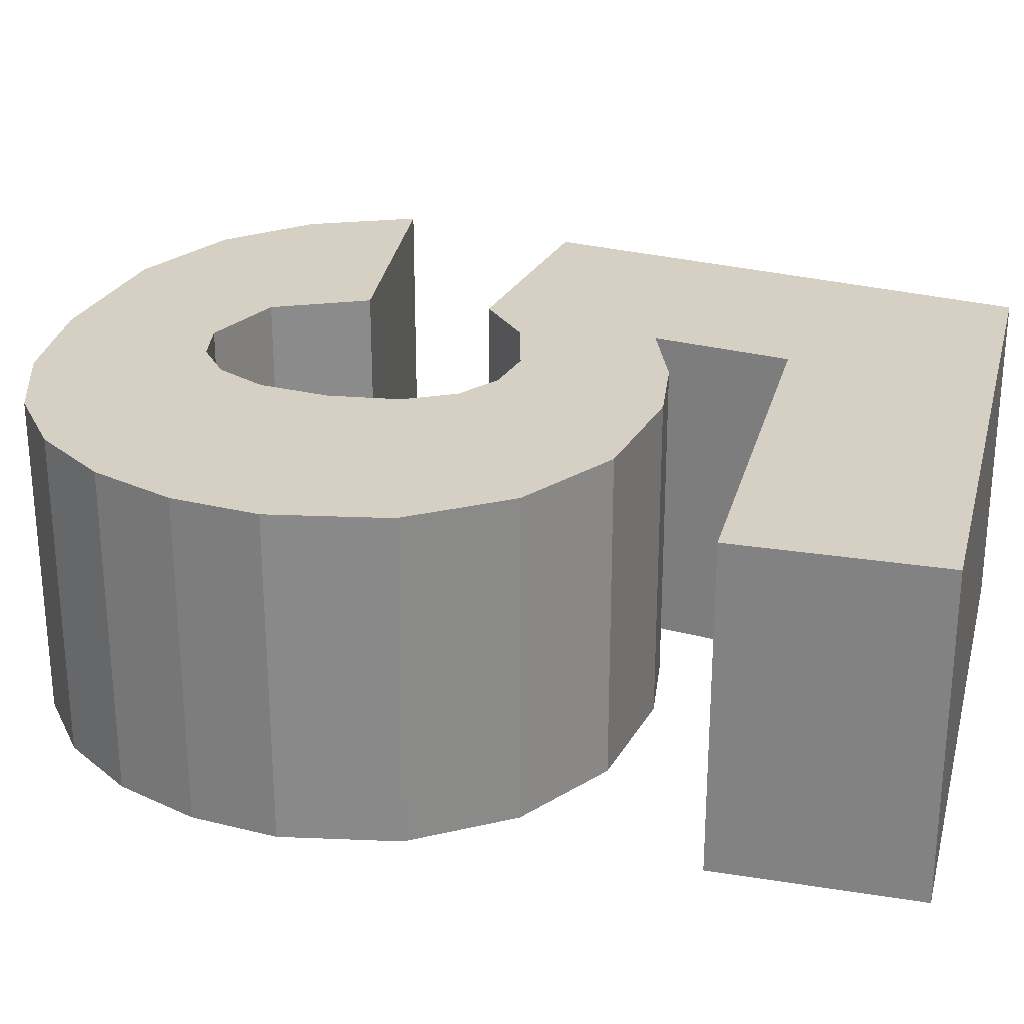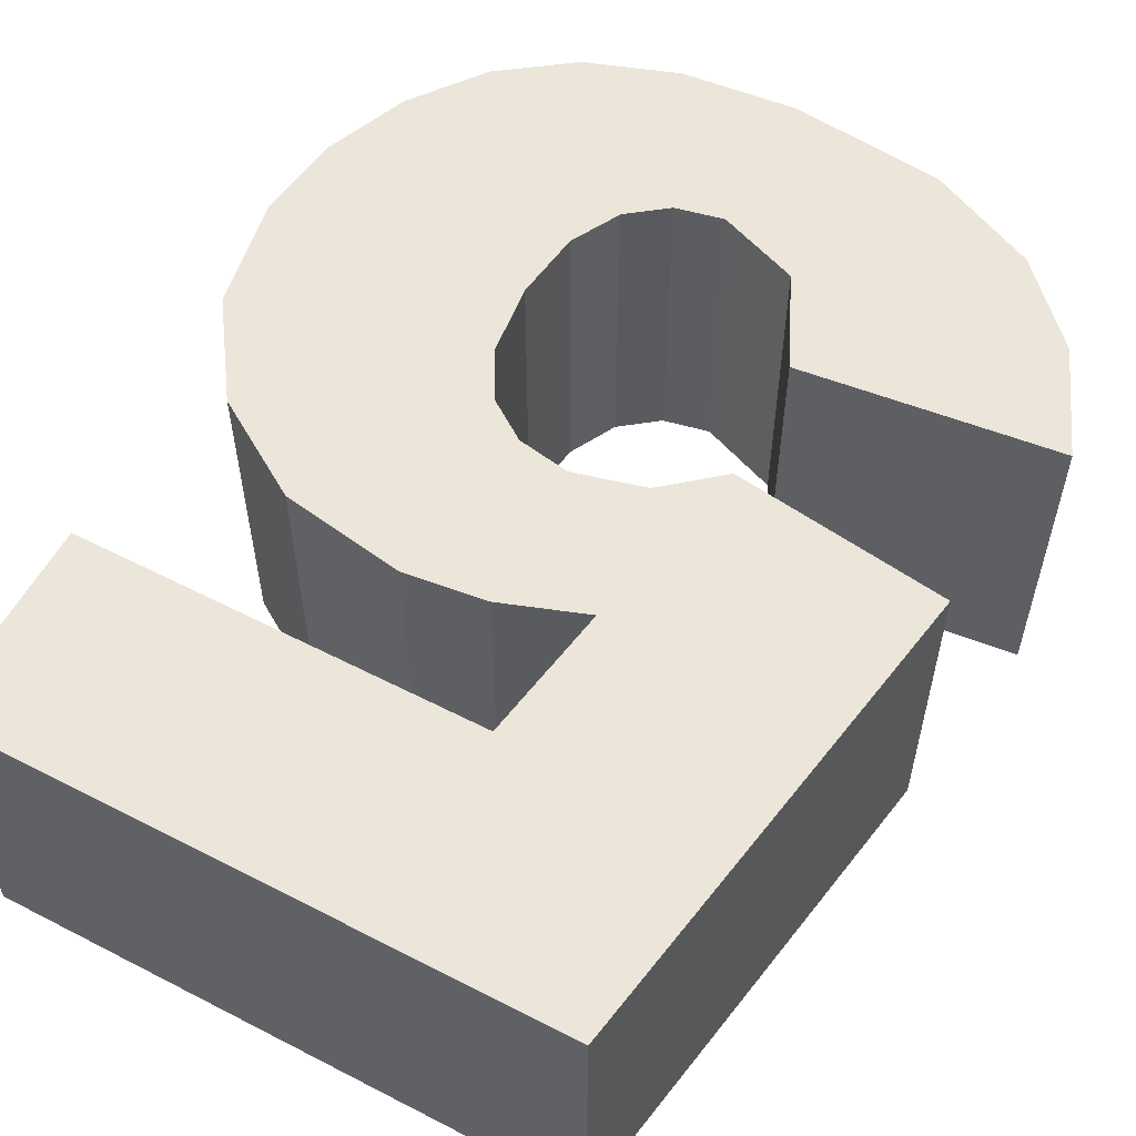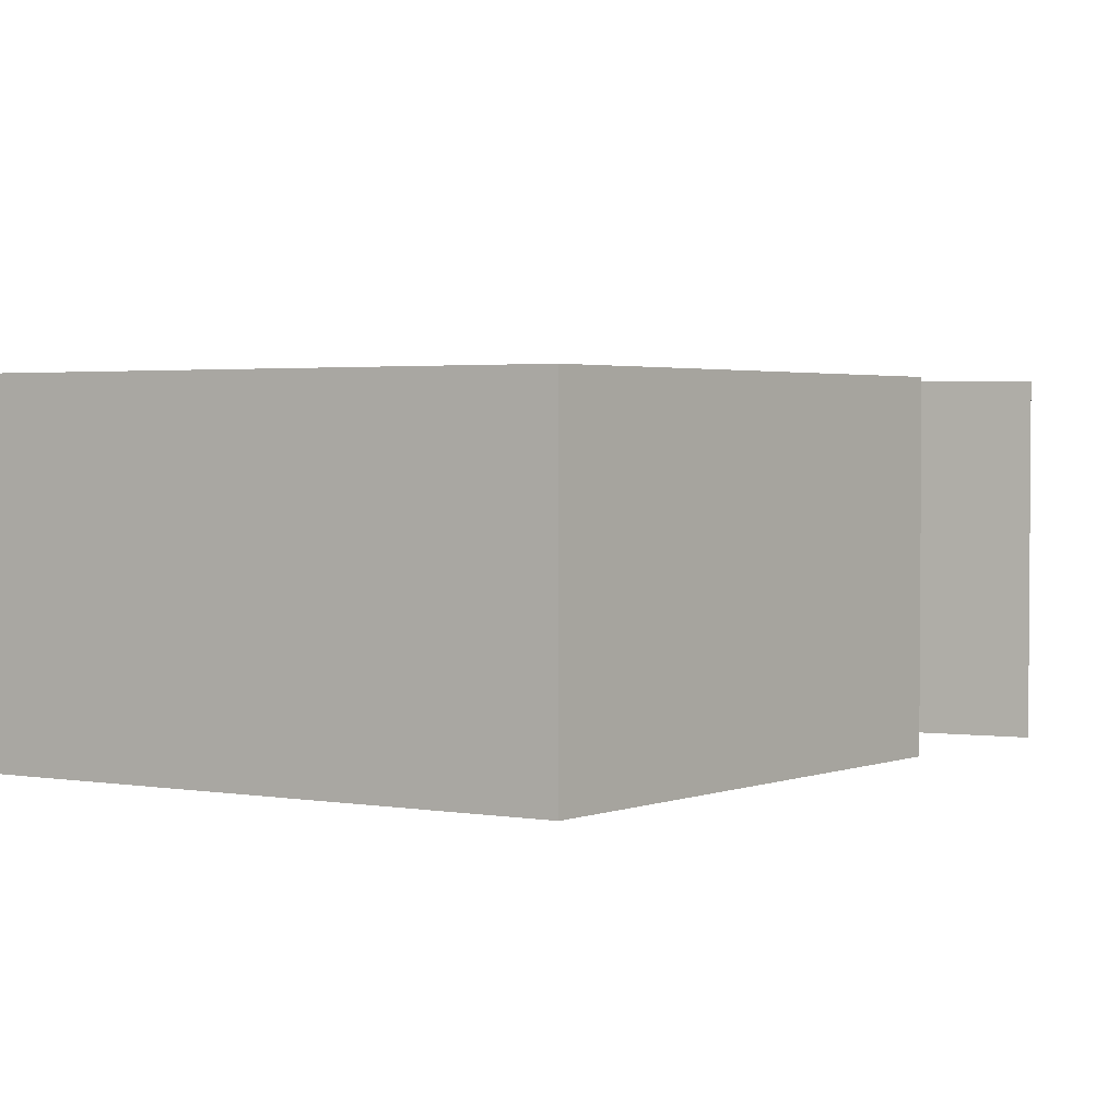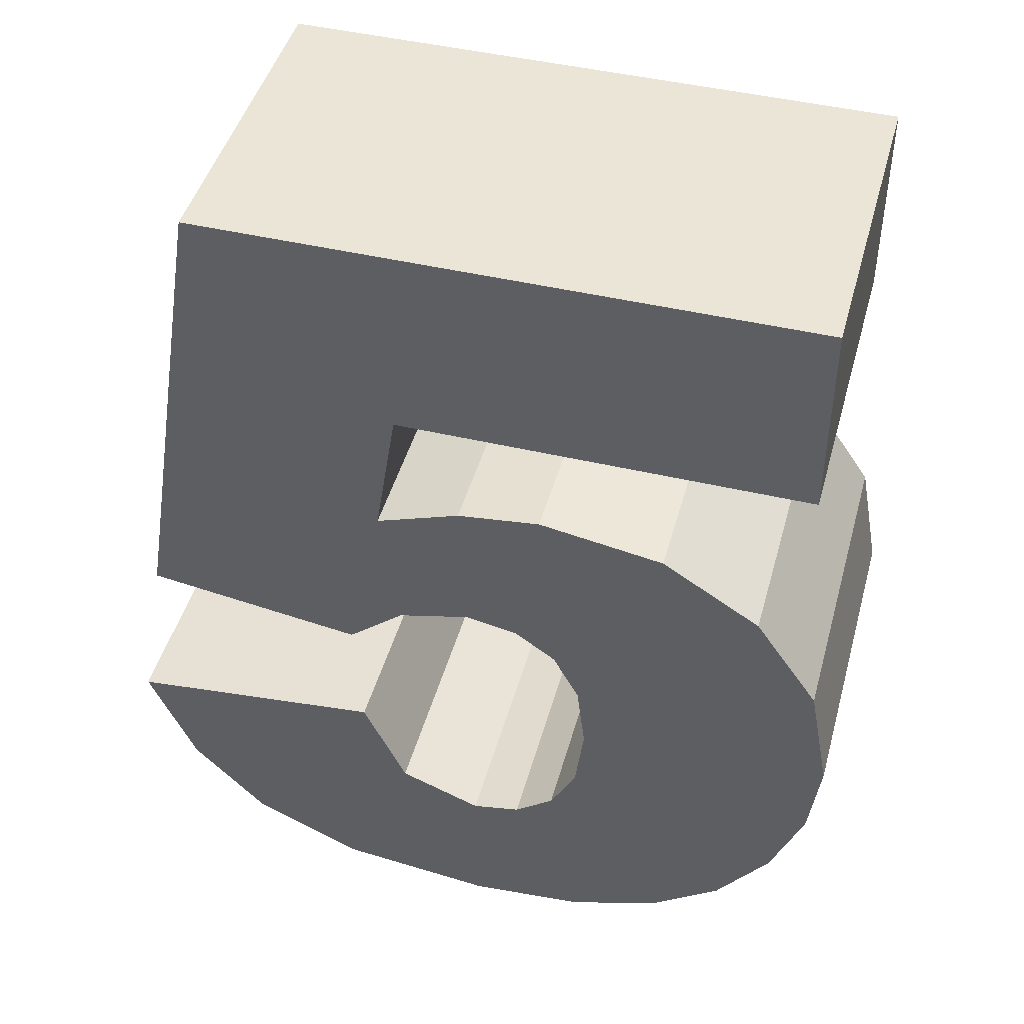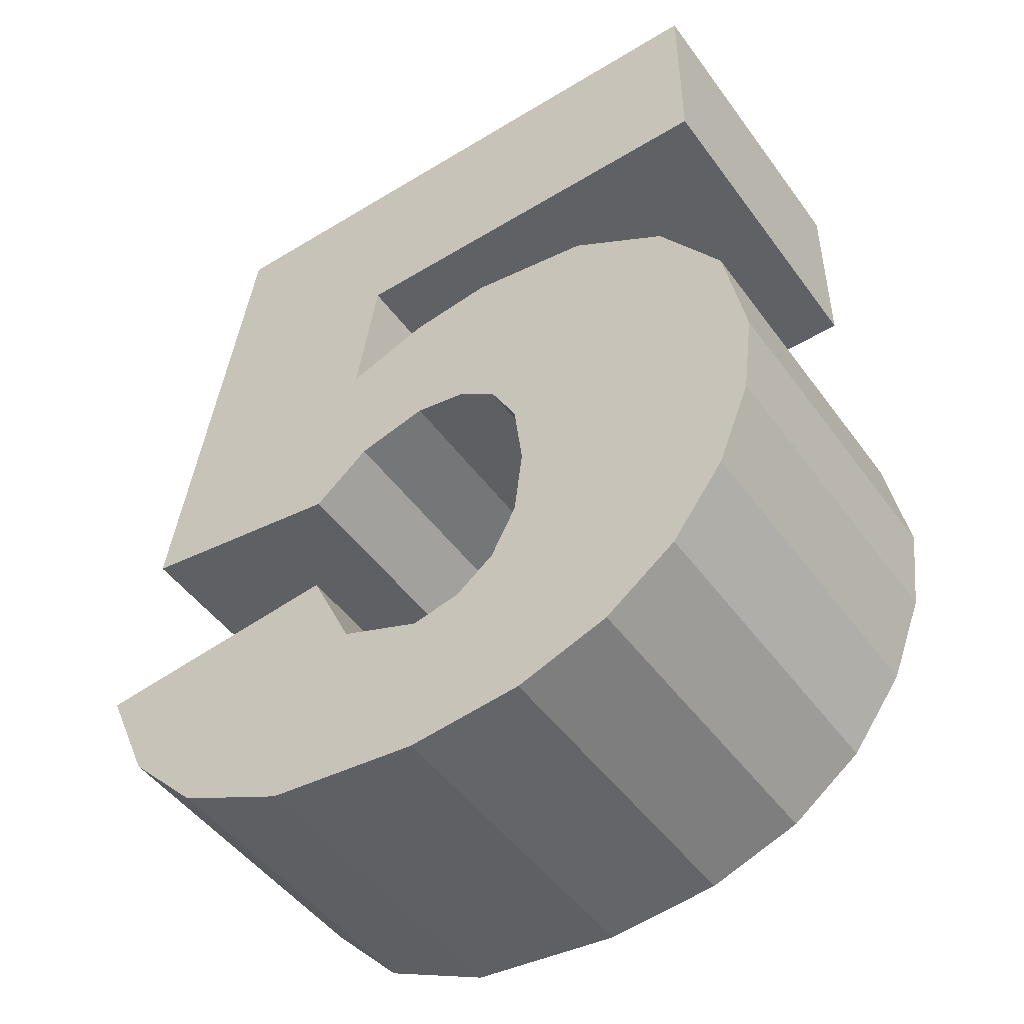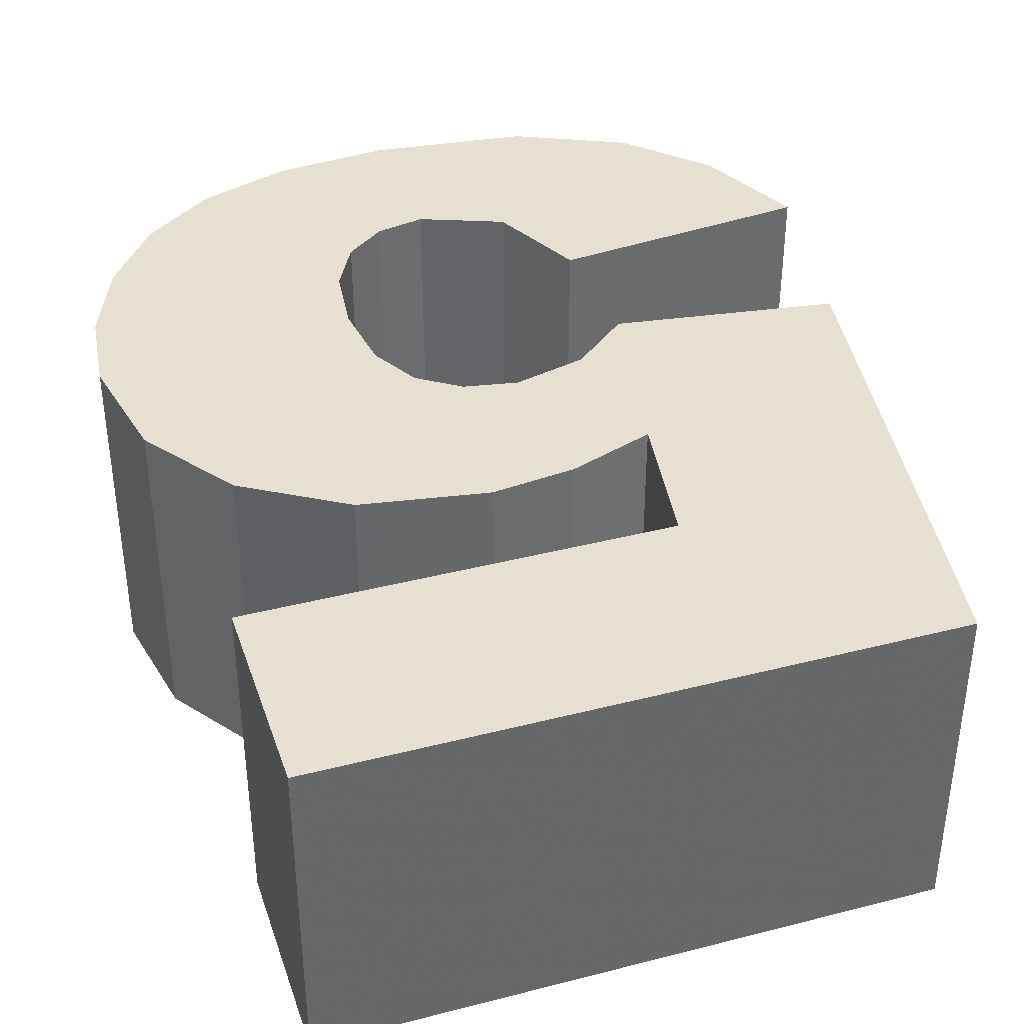
<metadata>
{"format":"obj","ext":"obj","renderer":"f3d","projection":"perspective","resolution":1024,"background":"white","views":[{"elev":26.4,"azim":104.2,"up":"+Z"},{"elev":56.9,"azim":-151.8,"up":"+Z"},{"elev":2.6,"azim":-150.1,"up":"+Z"},{"elev":45.6,"azim":15.2,"up":"+Y"},{"elev":-48.2,"azim":34.3,"up":"+Y"},{"elev":38.5,"azim":162.1,"up":"+Z"}]}
</metadata>
<code>
o obj_0
v 48.07 		60.62 		0
v 48.07 		58.17 		0
v 43.13 		58.17 		0
v 42.51 		52.77 		0
v 43.04 		51.63 		0
v 40.77 		60.62 		0
v 42.18 		49.58 		4
v 45.4 		54.04 		0
v 44.61 		51.37 		4
v 44.03 		51.25 		4
v 45.08 		54.63 		0
v 44.03 		51.25 		0
v 48.6 		53.47 		0
v 45.09 		51.73 		4
v 46.38 		56.74 		0
v 40.77 		60.62 		4
v 44.59 		54.98 		0
v 46.38 		56.74 		4
v 44.06 		49.38 		4
v 42.18 		49.58 		0
v 48.07 		51.41 		0
v 48.47 		52.41 		0
v 48.47 		52.41 		4
v 48.07 		51.41 		4
v 45.4 		52.34 		4
v 42.42 		54.3 		0
v 39.4 		52.43 		0
v 39.4 		52.43 		4
v 45.44 		49.51 		4
v 45.51 		53.19 		4
v 47.56 		55.99 		0
v 48.34 		54.86 		0
v 45.09 		51.73 		0
v 46.56 		49.9 		4
v 44.61 		51.37 		0
v 47.42 		50.53 		4
v 39.8 		54.68 		0
v 43.13 		58.17 		4
v 43.1 		54.88 		0
v 42.42 		54.3 		4
v 43.1 		54.88 		4
v 39.8 		54.68 		4
v 45.4 		54.04 		4
v 45.08 		54.63 		4
v 44.59 		54.98 		4
v 39.97 		51.13 		4
v 40.85 		50.2 		4
v 48.6 		53.47 		4
v 45.4 		52.34 		0
v 43.96 		55.09 		0
v 44.06 		49.38 		0
v 39.97 		51.13 		0
v 43.96 		55.09 		4
v 40.85 		50.2 		0
v 45.44 		49.51 		0
v 48.34 		54.86 		4
v 45.51 		53.19 		0
v 48.07 		58.17 		4
v 42.86 		56.51 		0
v 48.07 		60.62 		4
v 43.88 		56.88 		0
v 44.87 		57 		0
v 44.87 		57 		4
v 47.42 		50.53 		0
v 46.56 		49.9 		0
v 43.88 		56.88 		4
v 42.86 		56.51 		4
v 42.51 		52.77 		4
v 43.04 		51.63 		4
v 47.56 		55.99 		4
g group_0_40919
f 3 1 2
f 1 3 6
f 11 31 8
f 7 19 10
f 10 69 7
f 9 10 19
f 31 32 8
f 17 15 11
f 48 23 13
f 21 22 23
f 21 23 24
f 29 34 9
f 19 29 9
f 23 22 13
f 34 36 14
f 14 9 34
f 25 14 36
f 36 24 25
f 24 23 25
f 30 25 23
f 12 20 5
f 33 35 9
f 33 9 14
f 20 51 7
f 19 7 51
f 39 41 40
f 39 40 26
f 42 16 37
f 6 37 16
f 11 8 43
f 11 43 44
f 11 44 45
f 11 45 17
f 54 5 20
f 55 51 35
f 13 8 32
f 50 62 17
f 49 33 14
f 49 14 25
f 7 69 47
f 46 68 28
f 20 12 51
f 33 65 35
f 28 68 27
f 4 27 68
f 56 48 13
f 31 11 15
f 46 28 52
f 27 52 28
f 12 35 51
f 49 57 22
f 50 17 45
f 50 45 53
f 19 51 55
f 52 54 47
f 52 47 46
f 13 22 57
f 3 2 58
f 3 58 38
f 32 56 13
f 57 49 25
f 57 25 30
f 7 47 54
f 37 26 42
f 40 42 26
f 26 37 59
f 2 1 60
f 2 60 58
f 59 3 38
f 62 50 61
f 61 50 59
f 15 17 62
f 39 59 50
f 42 67 16
f 16 38 60
f 19 55 29
f 8 30 43
f 63 18 62
f 15 62 18
f 65 33 64
f 55 35 65
f 33 49 64
f 21 64 49
f 22 21 49
f 8 13 57
f 8 57 30
f 62 61 66
f 62 66 63
f 34 29 65
f 55 65 29
f 27 4 52
f 54 52 4
f 4 5 54
f 43 30 48
f 23 48 30
f 65 64 36
f 65 36 34
f 3 59 6
f 37 6 59
f 59 39 26
f 38 67 59
f 64 21 24
f 64 24 36
f 60 1 6
f 60 6 16
f 60 38 58
f 61 59 67
f 61 67 66
f 44 43 70
f 56 70 43
f 56 43 48
f 4 68 69
f 4 69 5
f 45 44 18
f 18 63 45
f 70 18 44
f 53 45 63
f 12 5 69
f 12 69 10
f 35 12 10
f 35 10 9
f 40 67 42
f 20 7 54
f 38 16 67
f 63 66 53
f 66 67 53
f 41 53 67
f 40 41 67
f 46 47 68
f 68 47 69
f 31 70 56
f 31 56 32
f 31 18 70
f 39 50 53
f 39 53 41
f 31 15 18

</code>
